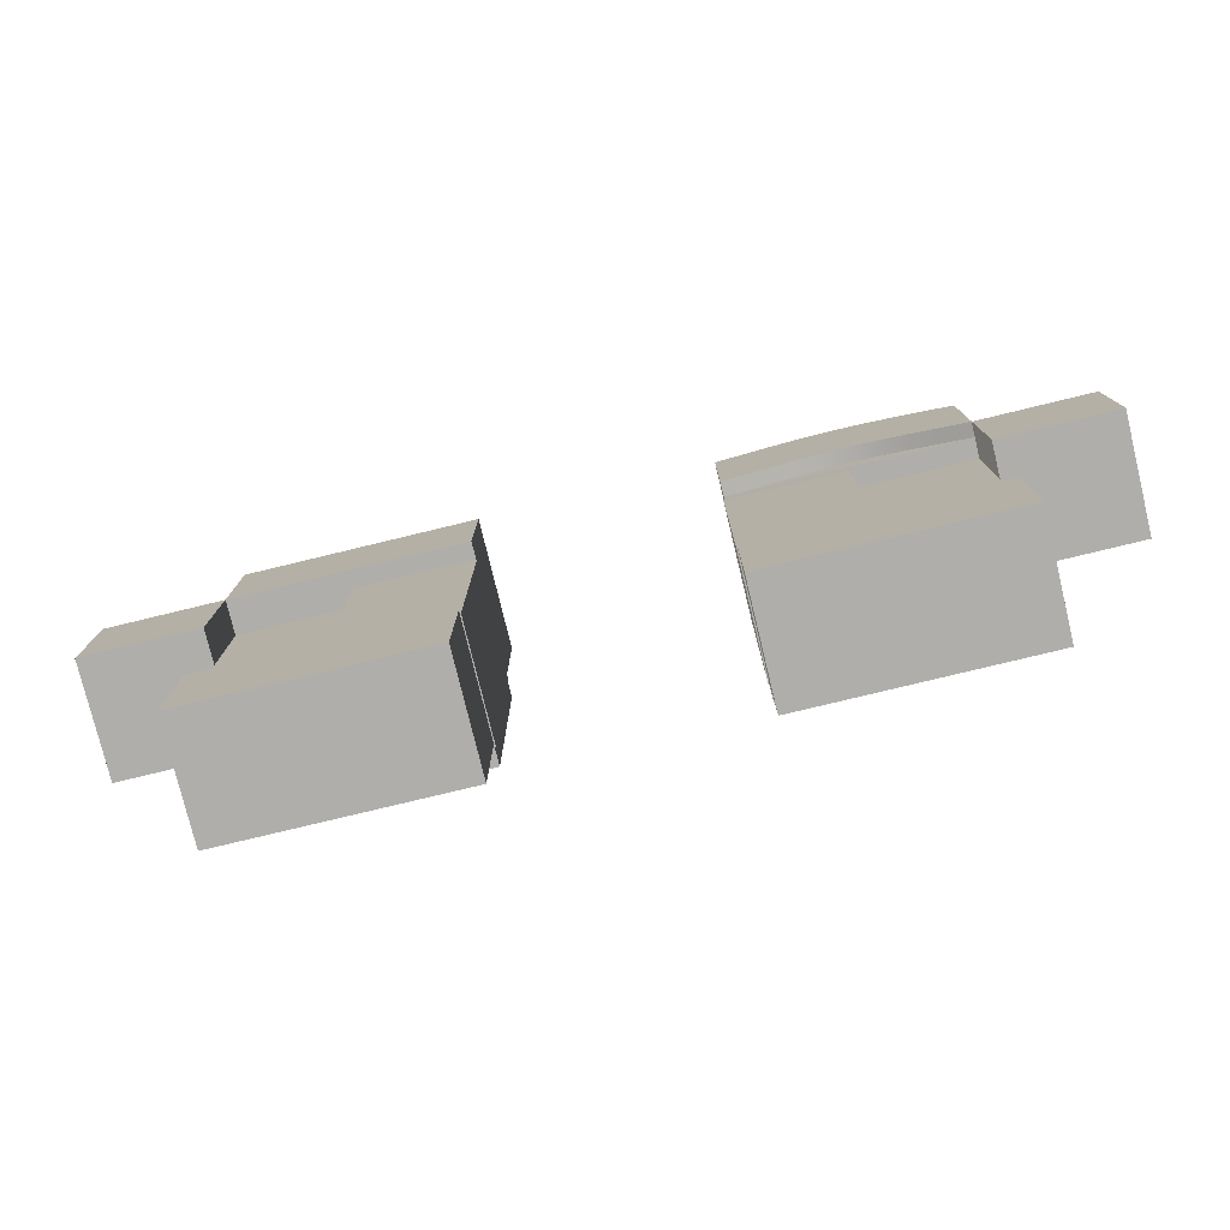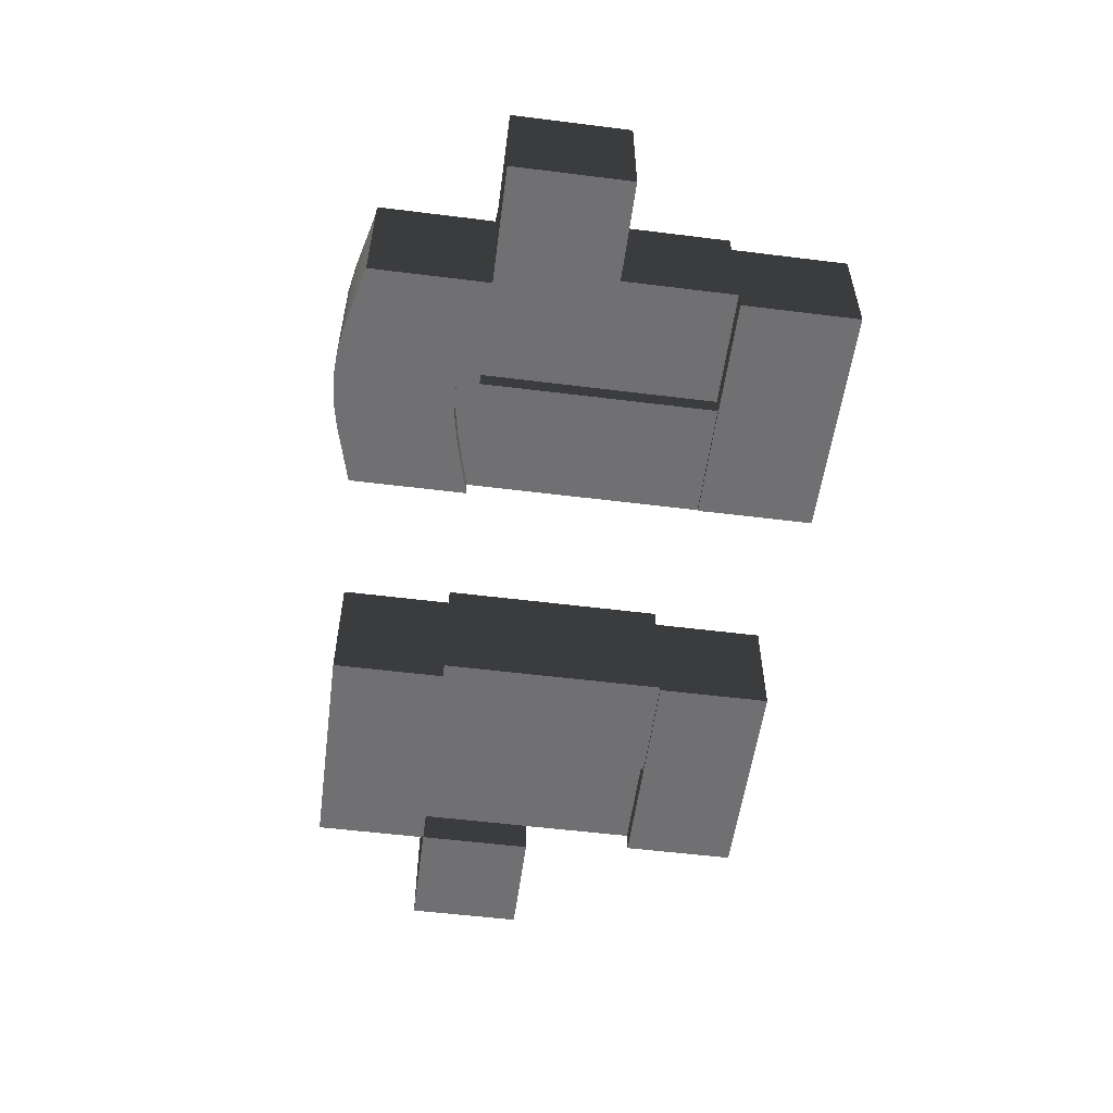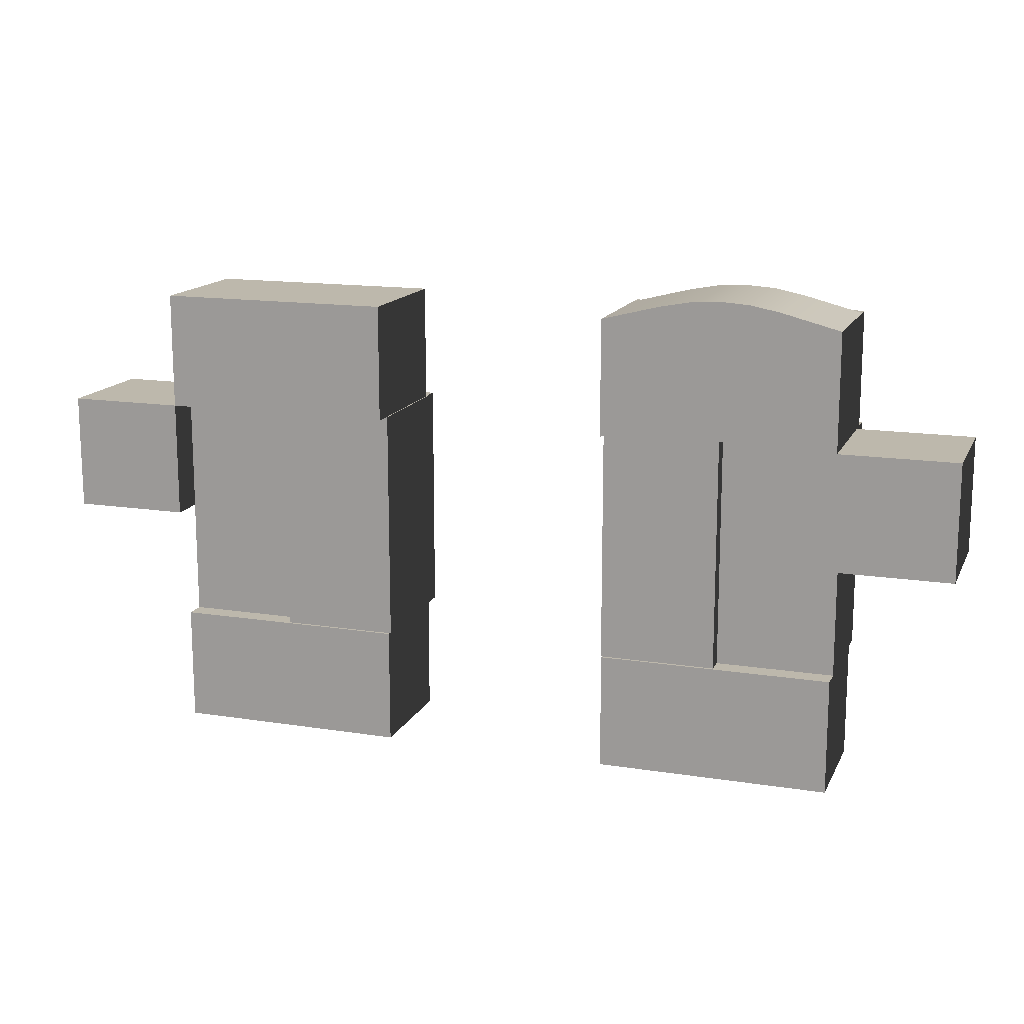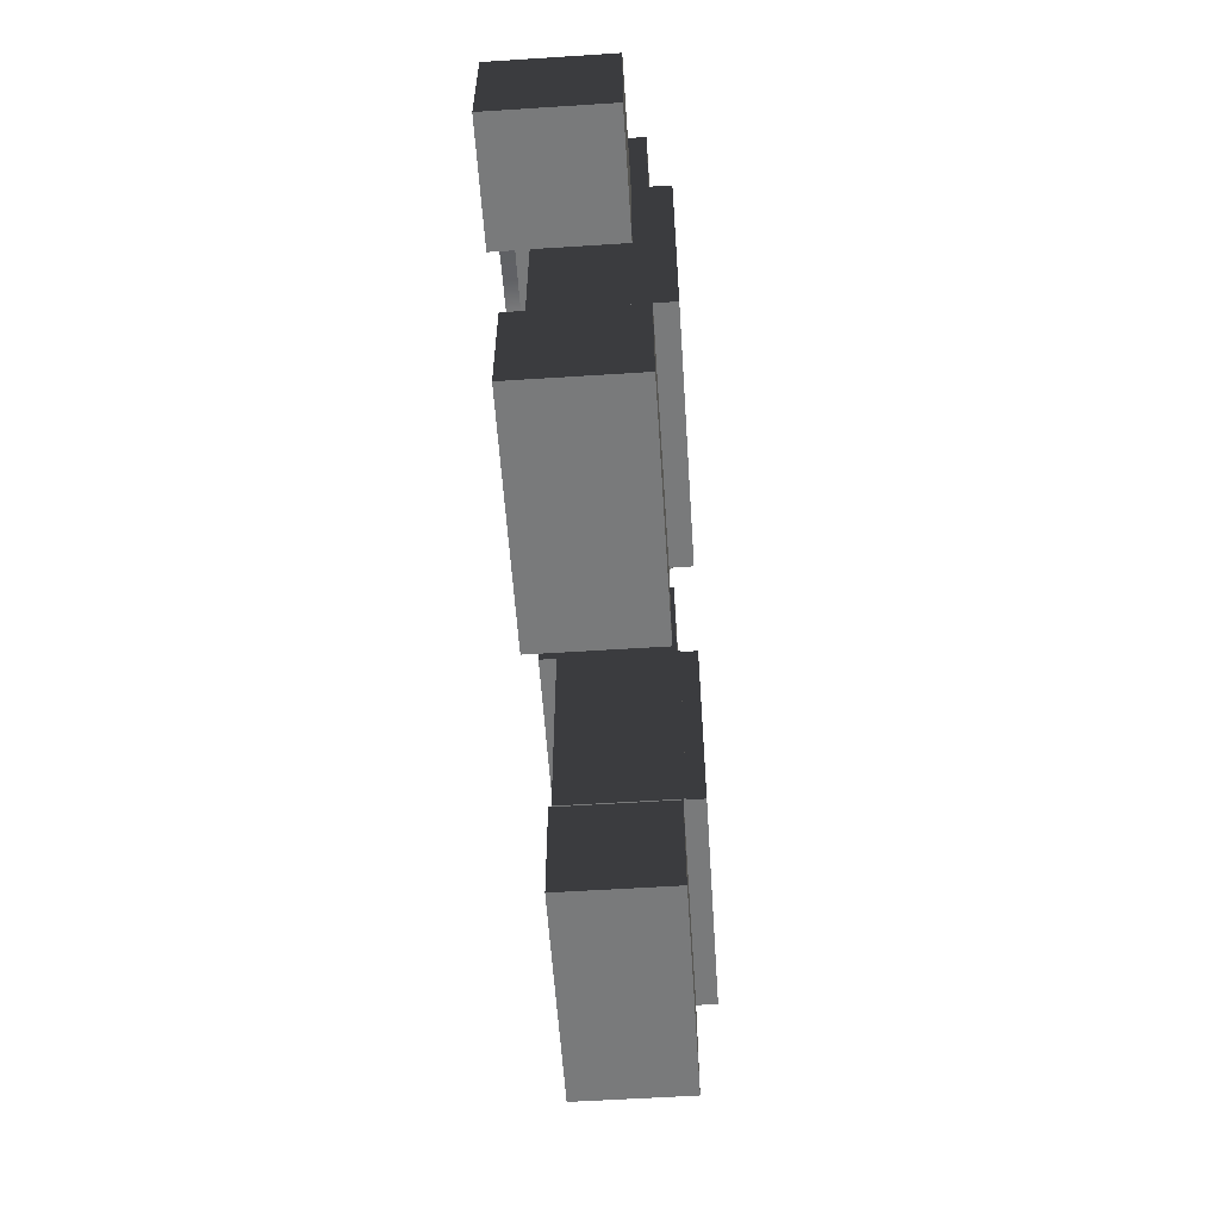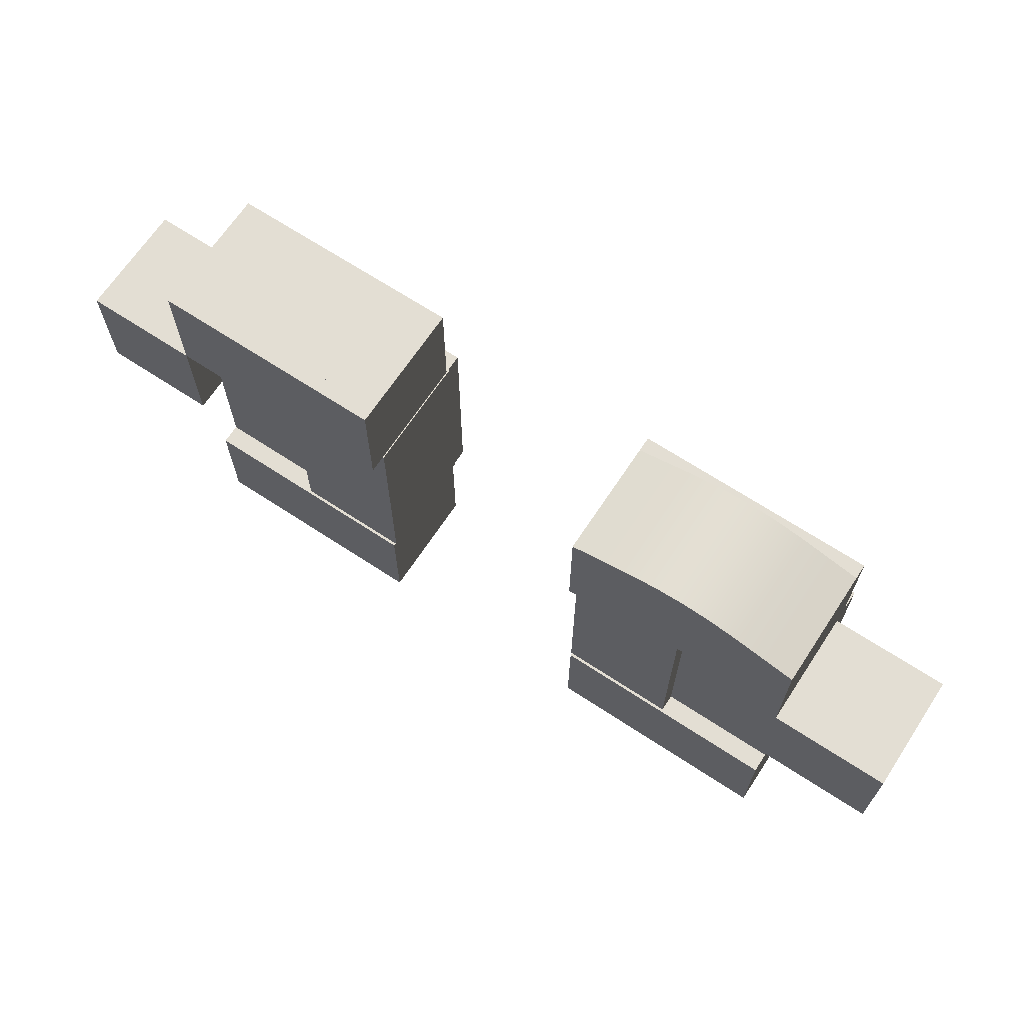
<metadata>
{"format":"obj","ext":"obj","renderer":"f3d","projection":"perspective","resolution":1024,"background":"white","views":[{"elev":-77.7,"azim":-166.4,"up":"+Y"},{"elev":-55.0,"azim":-97.5,"up":"+Z"},{"elev":14.9,"azim":-161.3,"up":"+Y"},{"elev":-58.0,"azim":-86.2,"up":"+Y"},{"elev":67.3,"azim":-146.6,"up":"+Y"}]}
</metadata>
<code>
o eyebrow_r_2
v 0.1874 0.3125 -0.1937
v 0.1874 0.3125 -0.2562
v 0.1874 0.25 -0.2562
v 0.1874 0.25 -0.1937
v 0.2499 0.3125 -0.2562
v 0.2499 0.3125 -0.1937
v 0.2499 0.25 -0.1937
v 0.2499 0.25 -0.2562
f 1 4 3 2
f 5 8 7 6
f 1 6 5 2
f 3 8 7 4
f 2 5 8 3
f 6 1 4 7
o eye_r_pupil
v 0.0619 0.3125 -0.1844
v 0.0619 0.3125 -0.2469
v 0.0619 0.1875 -0.2469
v 0.0619 0.1875 -0.1844
v 0.1244 0.3125 -0.2469
v 0.1244 0.3125 -0.1844
v 0.1244 0.1875 -0.1844
v 0.1244 0.1875 -0.2469
f 9 12 11 10
f 13 16 15 14
f 9 14 13 10
f 11 16 15 12
f 10 13 16 11
f 14 9 12 15
o eye_l
v -0.1875 0.3125 -0.1751
v -0.1875 0.3125 -0.2376
v -0.1875 0.1875 -0.2376
v -0.1875 0.1875 -0.1751
v -0.0625 0.3125 -0.2376
v -0.0625 0.3125 -0.1751
v -0.0625 0.1875 -0.1751
v -0.0625 0.1875 -0.2376
f 17 20 19 18
f 21 24 23 22
f 17 22 21 18
f 19 24 23 20
f 18 21 24 19
f 22 17 20 23
o eye_l_pupil
v -0.1244 0.3125 -0.1844
v -0.1244 0.3125 -0.2469
v -0.1244 0.1875 -0.2469
v -0.1244 0.1875 -0.1844
v -0.0619 0.3125 -0.2469
v -0.0619 0.3125 -0.1844
v -0.0619 0.1875 -0.1844
v -0.0619 0.1875 -0.2469
f 25 28 27 26
f 29 32 31 30
f 25 30 29 26
f 27 32 31 28
f 26 29 32 27
f 30 25 28 31
o eye_r
v 0.0625 0.3125 -0.1751
v 0.0625 0.3125 -0.2376
v 0.0625 0.1875 -0.2376
v 0.0625 0.1875 -0.1751
v 0.1875 0.3125 -0.2376
v 0.1875 0.3125 -0.1751
v 0.1875 0.1875 -0.1751
v 0.1875 0.1875 -0.2376
f 33 36 35 34
f 37 40 39 38
f 33 38 37 34
f 35 40 39 36
f 34 37 40 35
f 38 33 36 39
o eyebrow_l_2
v -0.2499 0.3125 -0.1937
v -0.2499 0.3125 -0.2562
v -0.2499 0.25 -0.2562
v -0.2499 0.25 -0.1937
v -0.1874 0.3125 -0.2562
v -0.1874 0.3125 -0.1937
v -0.1874 0.25 -0.1937
v -0.1874 0.25 -0.2562
f 41 44 43 42
f 45 48 47 46
f 41 46 45 42
f 43 48 47 44
f 42 45 48 43
f 46 41 44 47
o eyelid_lt
v -0.1875 0.375 -0.1859
v -0.1875 0.375 -0.2484
v -0.1875 0.3125 -0.2484
v -0.1875 0.3125 -0.1859
v -0.0625 0.375 -0.2484
v -0.0625 0.375 -0.1859
v -0.0625 0.3125 -0.1859
v -0.0625 0.3125 -0.2484
v -0.125 0.375 -0.1859
v -0.125 0.3125 -0.1859
v -0.125 0.3125 -0.2484
v -0.125 0.375 -0.2484
v -0.09375 0.375 -0.1859
v -0.09375 0.3125 -0.1859
v -0.09375 0.3125 -0.2484
v -0.09375 0.375 -0.2484
v -0.07812 0.375 -0.1859
v -0.07812 0.3125 -0.1859
v -0.07812 0.3125 -0.2484
v -0.07812 0.375 -0.2484
v -0.1094 0.375 -0.1859
v -0.1094 0.3125 -0.1859
v -0.1094 0.3125 -0.2484
v -0.1094 0.375 -0.2484
v -0.1562 0.375 -0.1859
v -0.1562 0.3125 -0.1859
v -0.1562 0.3125 -0.2484
v -0.1562 0.375 -0.2484
v -0.1406 0.375 -0.1859
v -0.1406 0.3125 -0.1859
v -0.1406 0.3125 -0.2484
v -0.1406 0.375 -0.2484
v -0.1719 0.375 -0.1859
v -0.1719 0.3125 -0.1859
v -0.1719 0.3125 -0.2484
v -0.1719 0.375 -0.2484
f 49 52 51 50
f 53 56 55 54
f 65 54 53 68
f 67 56 55 66
f 68 53 56 67
f 81 49 52 82
f 69 57 58 70
f 80 60 59 79
f 79 59 58 78
f 77 57 60 80
f 65 61 62 66
f 72 64 63 71
f 71 63 62 70
f 69 61 64 72
f 54 65 66 55
f 64 68 67 63
f 63 67 66 62
f 61 65 68 64
f 57 69 72 60
f 59 71 70 58
f 60 72 71 59
f 61 69 70 62
f 81 73 76 84
f 83 75 74 82
f 84 76 75 83
f 77 73 74 78
f 57 77 78 58
f 73 77 80 76
f 75 79 78 74
f 76 80 79 75
f 50 84 83 51
f 51 83 82 52
f 49 81 84 50
f 73 81 82 74
o eyelid_rt
v 0.0625 0.375 -0.1859
v 0.0625 0.375 -0.2484
v 0.0625 0.3125 -0.2484
v 0.0625 0.3125 -0.1859
v 0.1875 0.375 -0.2484
v 0.1875 0.375 -0.1859
v 0.1875 0.3125 -0.1859
v 0.1875 0.3125 -0.2484
v 0.125 0.375 -0.1859
v 0.125 0.3125 -0.1859
v 0.125 0.3125 -0.2484
v 0.125 0.375 -0.2484
v 0.1562 0.375 -0.1859
v 0.1562 0.3125 -0.1859
v 0.1562 0.3125 -0.2484
v 0.1562 0.375 -0.2484
v 0.09375 0.375 -0.1859
v 0.09375 0.3125 -0.1859
v 0.09375 0.3125 -0.2484
v 0.09375 0.375 -0.2484
v 0.1094 0.375 -0.1859
v 0.1094 0.3125 -0.1859
v 0.1094 0.3125 -0.2484
v 0.1094 0.375 -0.2484
v 0.07812 0.375 -0.1859
v 0.07812 0.3125 -0.1859
v 0.07812 0.3125 -0.2484
v 0.07812 0.375 -0.2484
v 0.1406 0.375 -0.1859
v 0.1406 0.3125 -0.1859
v 0.1406 0.3125 -0.2484
v 0.1406 0.375 -0.2484
v 0.1719 0.375 -0.1859
v 0.1719 0.3125 -0.1859
v 0.1719 0.3125 -0.2484
v 0.1719 0.375 -0.2484
f 85 88 87 86
f 89 92 91 90
f 117 90 89 120
f 119 92 91 118
f 120 89 92 119
f 109 85 88 110
f 113 93 94 114
f 108 96 95 107
f 107 95 94 106
f 105 93 96 108
f 117 97 98 118
f 116 100 99 115
f 115 99 98 114
f 113 97 100 116
f 109 101 104 112
f 111 103 102 110
f 112 104 103 111
f 105 101 102 106
f 93 105 106 94
f 101 105 108 104
f 103 107 106 102
f 104 108 107 103
f 86 112 111 87
f 87 111 110 88
f 85 109 112 86
f 101 109 110 102
f 93 113 116 96
f 95 115 114 94
f 96 116 115 95
f 97 113 114 98
f 90 117 118 91
f 100 120 119 99
f 99 119 118 98
f 97 117 120 100
o eyelid_rb
v 0.0625 0.1875 -0.1859
v 0.0625 0.1875 -0.2484
v 0.0625 0.125 -0.2484
v 0.0625 0.125 -0.1859
v 0.1875 0.1875 -0.2484
v 0.1875 0.1875 -0.1859
v 0.1875 0.125 -0.1859
v 0.1875 0.125 -0.2484
v 0.125 0.1875 -0.1859
v 0.125 0.125 -0.1859
v 0.125 0.125 -0.2484
v 0.125 0.1875 -0.2484
v 0.1562 0.1875 -0.1859
v 0.1562 0.125 -0.1859
v 0.1562 0.125 -0.2484
v 0.1562 0.1875 -0.2484
v 0.09375 0.1875 -0.1859
v 0.09375 0.125 -0.1859
v 0.09375 0.125 -0.2484
v 0.09375 0.1875 -0.2484
v 0.1094 0.1875 -0.1859
v 0.1094 0.125 -0.1859
v 0.1094 0.125 -0.2484
v 0.1094 0.1875 -0.2484
v 0.1406 0.1875 -0.1859
v 0.1406 0.125 -0.1859
v 0.1406 0.125 -0.2484
v 0.1406 0.1875 -0.2484
v 0.1719 0.1875 -0.1859
v 0.1719 0.125 -0.1859
v 0.1719 0.125 -0.2484
v 0.1719 0.1875 -0.2484
v 0.07812 0.1875 -0.1859
v 0.07812 0.125 -0.1859
v 0.07812 0.125 -0.2484
v 0.07812 0.1875 -0.2484
f 121 124 123 122
f 125 128 127 126
f 149 126 125 152
f 151 128 127 150
f 152 125 128 151
f 153 121 124 154
f 145 129 130 146
f 144 132 131 143
f 143 131 130 142
f 141 129 132 144
f 149 133 134 150
f 148 136 135 147
f 147 135 134 146
f 145 133 136 148
f 153 137 140 156
f 155 139 138 154
f 156 140 139 155
f 141 137 138 142
f 129 141 142 130
f 137 141 144 140
f 139 143 142 138
f 140 144 143 139
f 129 145 148 132
f 131 147 146 130
f 132 148 147 131
f 133 145 146 134
f 126 149 150 127
f 136 152 151 135
f 135 151 150 134
f 133 149 152 136
f 122 156 155 123
f 123 155 154 124
f 121 153 156 122
f 137 153 154 138
o eyebrow_r
v 0.0625 0.375 -0.1937
v 0.0625 0.375 -0.2562
v 0.0625 0.3125 -0.2562
v 0.0625 0.3125 -0.1937
v 0.1875 0.375 -0.2562
v 0.1875 0.375 -0.1937
v 0.1875 0.3125 -0.1937
v 0.1875 0.3125 -0.2562
v 0.125 0.375 -0.1937
v 0.125 0.3125 -0.1937
v 0.125 0.3125 -0.2562
v 0.125 0.375 -0.2562
v 0.1562 0.375 -0.1937
v 0.1562 0.3125 -0.1937
v 0.1562 0.3125 -0.2562
v 0.1562 0.375 -0.2562
v 0.09375 0.375 -0.1937
v 0.09375 0.3125 -0.1937
v 0.09375 0.3125 -0.2562
v 0.09375 0.375 -0.2562
v 0.1406 0.375 -0.1937
v 0.1406 0.3125 -0.1937
v 0.1406 0.3125 -0.2562
v 0.1406 0.375 -0.2562
v 0.1719 0.375 -0.1937
v 0.1719 0.3125 -0.1937
v 0.1719 0.3125 -0.2562
v 0.1719 0.375 -0.2562
v 0.1094 0.375 -0.1937
v 0.1094 0.3125 -0.1937
v 0.1094 0.3125 -0.2562
v 0.1094 0.375 -0.2562
v 0.07812 0.375 -0.1937
v 0.07812 0.3125 -0.1937
v 0.07812 0.3125 -0.2562
v 0.07812 0.375 -0.2562
f 157 160 159 158
f 161 164 163 162
f 181 162 161 184
f 183 164 163 182
f 184 161 164 183
f 189 157 160 190
f 177 165 166 178
f 188 168 167 187
f 187 167 166 186
f 185 165 168 188
f 181 169 170 182
f 180 172 171 179
f 179 171 170 178
f 177 169 172 180
f 189 173 176 192
f 191 175 174 190
f 192 176 175 191
f 185 173 174 186
f 165 177 180 168
f 167 179 178 166
f 168 180 179 167
f 169 177 178 170
f 162 181 182 163
f 172 184 183 171
f 171 183 182 170
f 169 181 184 172
f 165 185 186 166
f 173 185 188 176
f 175 187 186 174
f 176 188 187 175
f 158 192 191 159
f 159 191 190 160
f 157 189 192 158
f 173 189 190 174
o eyelid_lb
v -0.1875 0.1875 -0.1859
v -0.1875 0.1875 -0.2484
v -0.1875 0.125 -0.2484
v -0.1875 0.125 -0.1859
v -0.0625 0.1875 -0.2484
v -0.0625 0.1875 -0.1859
v -0.0625 0.125 -0.1859
v -0.0625 0.125 -0.2484
v -0.125 0.1875 -0.1859
v -0.125 0.125 -0.1859
v -0.125 0.125 -0.2484
v -0.125 0.1875 -0.2484
v -0.09375 0.1875 -0.1859
v -0.09375 0.125 -0.1859
v -0.09375 0.125 -0.2484
v -0.09375 0.1875 -0.2484
v -0.1094 0.1875 -0.1859
v -0.1094 0.125 -0.1859
v -0.1094 0.125 -0.2484
v -0.1094 0.1875 -0.2484
v -0.07812 0.1875 -0.1859
v -0.07812 0.125 -0.1859
v -0.07812 0.125 -0.2484
v -0.07812 0.1875 -0.2484
v -0.1562 0.1875 -0.1859
v -0.1562 0.125 -0.1859
v -0.1562 0.125 -0.2484
v -0.1562 0.1875 -0.2484
v -0.1406 0.1875 -0.1859
v -0.1406 0.125 -0.1859
v -0.1406 0.125 -0.2484
v -0.1406 0.1875 -0.2484
v -0.1719 0.1875 -0.1859
v -0.1719 0.125 -0.1859
v -0.1719 0.125 -0.2484
v -0.1719 0.1875 -0.2484
f 193 196 195 194
f 197 200 199 198
f 213 198 197 216
f 215 200 199 214
f 216 197 200 215
f 225 193 196 226
f 209 201 202 210
f 224 204 203 223
f 223 203 202 222
f 221 201 204 224
f 213 205 206 214
f 212 208 207 211
f 211 207 206 210
f 209 205 208 212
f 201 209 212 204
f 203 211 210 202
f 204 212 211 203
f 205 209 210 206
f 198 213 214 199
f 208 216 215 207
f 207 215 214 206
f 205 213 216 208
f 225 217 220 228
f 227 219 218 226
f 228 220 219 227
f 221 217 218 222
f 201 221 222 202
f 217 221 224 220
f 219 223 222 218
f 220 224 223 219
f 194 228 227 195
f 195 227 226 196
f 193 225 228 194
f 217 225 226 218
o eyebrow_l
v -0.1875 0.375 -0.1937
v -0.1875 0.375 -0.2562
v -0.1875 0.3125 -0.2562
v -0.1875 0.3125 -0.1937
v -0.0625 0.375 -0.2562
v -0.0625 0.375 -0.1937
v -0.0625 0.3125 -0.1937
v -0.0625 0.3125 -0.2562
v -0.125 0.387 -0.1937
v -0.125 0.3245 -0.1937
v -0.125 0.3245 -0.2562
v -0.125 0.387 -0.2562
v -0.09375 0.383 -0.1937
v -0.09375 0.3205 -0.1937
v -0.09375 0.3205 -0.2562
v -0.09375 0.383 -0.2562
v -0.07812 0.379 -0.1937
v -0.07812 0.3165 -0.1937
v -0.07812 0.3165 -0.2562
v -0.07812 0.379 -0.2562
v -0.1094 0.386 -0.1937
v -0.1094 0.3235 -0.1937
v -0.1094 0.3235 -0.2562
v -0.1094 0.386 -0.2562
v -0.1562 0.383 -0.1937
v -0.1562 0.3205 -0.1937
v -0.1562 0.3205 -0.2562
v -0.1562 0.383 -0.2562
v -0.1406 0.386 -0.1937
v -0.1406 0.3235 -0.1937
v -0.1406 0.3235 -0.2562
v -0.1406 0.386 -0.2562
v -0.1719 0.379 -0.1937
v -0.1719 0.3165 -0.1937
v -0.1719 0.3165 -0.2562
v -0.1719 0.379 -0.2562
f 229 232 231 230
f 233 236 235 234
f 245 234 233 248
f 247 236 235 246
f 248 233 236 247
f 261 229 232 262
f 249 237 238 250
f 260 240 239 259
f 259 239 238 258
f 257 237 240 260
f 245 241 242 246
f 252 244 243 251
f 251 243 242 250
f 249 241 244 252
f 234 245 246 235
f 244 248 247 243
f 243 247 246 242
f 241 245 248 244
f 237 249 252 240
f 239 251 250 238
f 240 252 251 239
f 241 249 250 242
f 261 253 256 264
f 263 255 254 262
f 264 256 255 263
f 257 253 254 258
f 237 257 258 238
f 253 257 260 256
f 255 259 258 254
f 256 260 259 255
f 230 264 263 231
f 231 263 262 232
f 229 261 264 230
f 253 261 262 254

</code>
